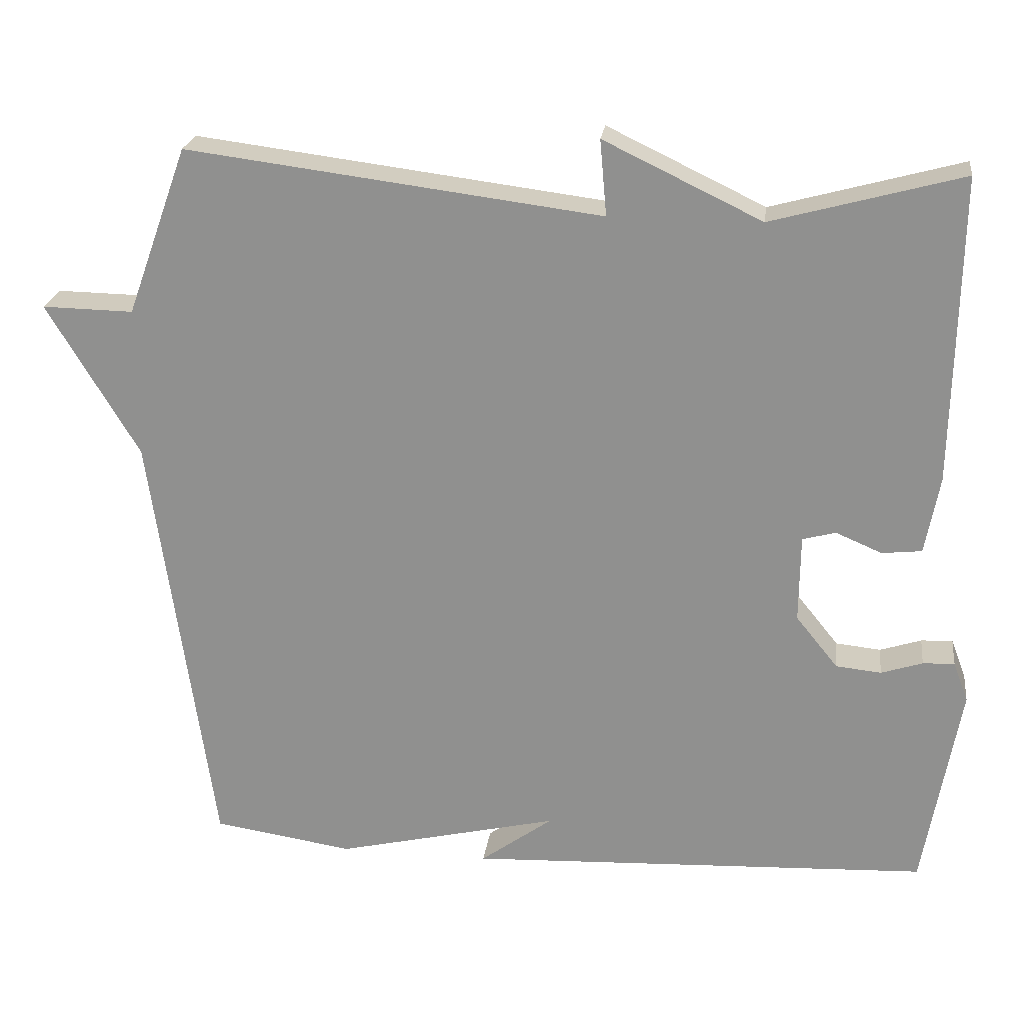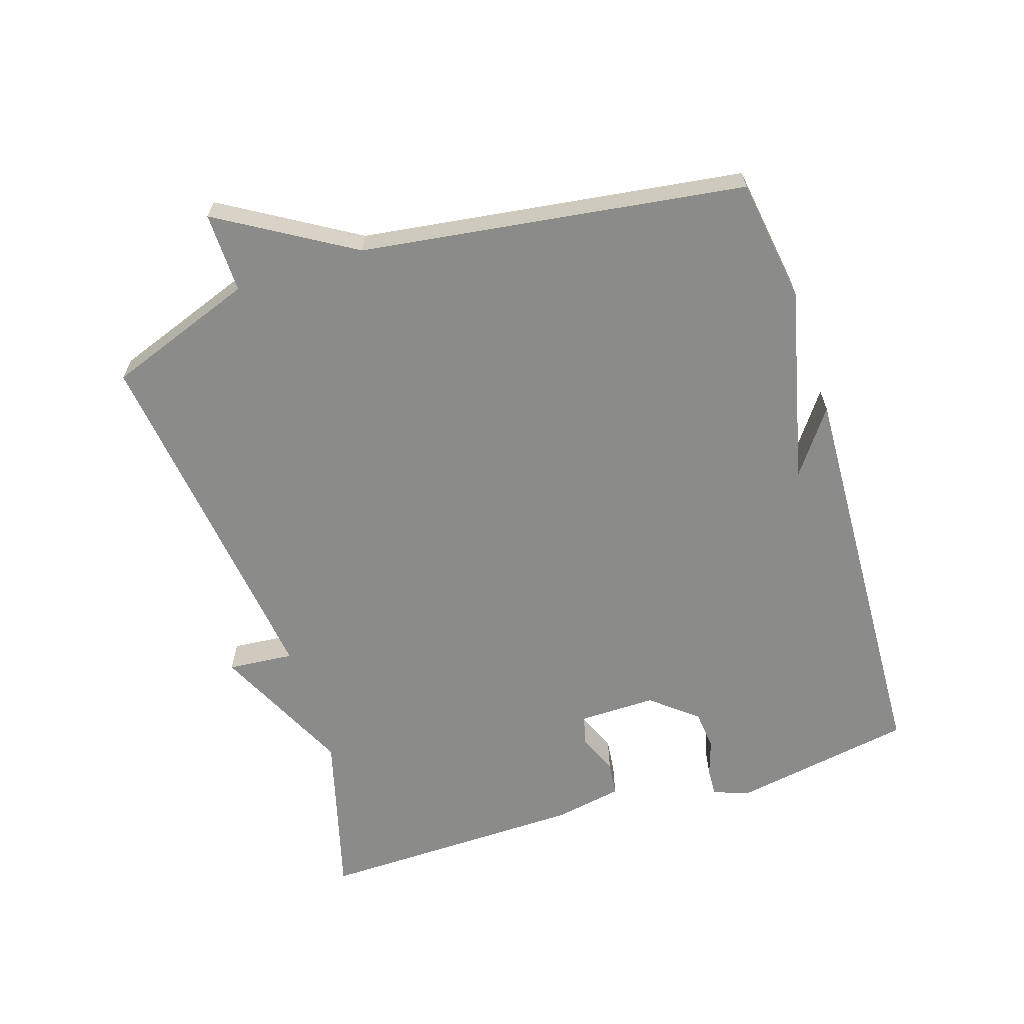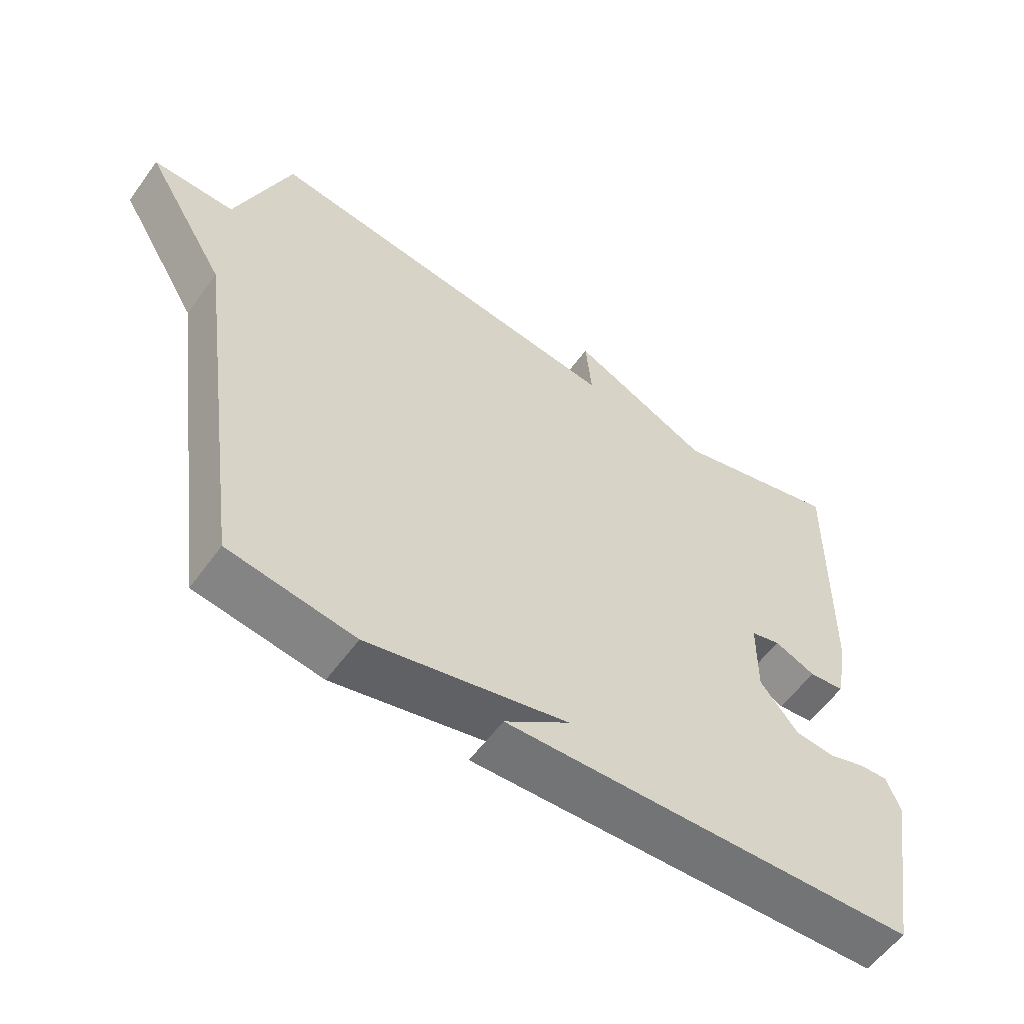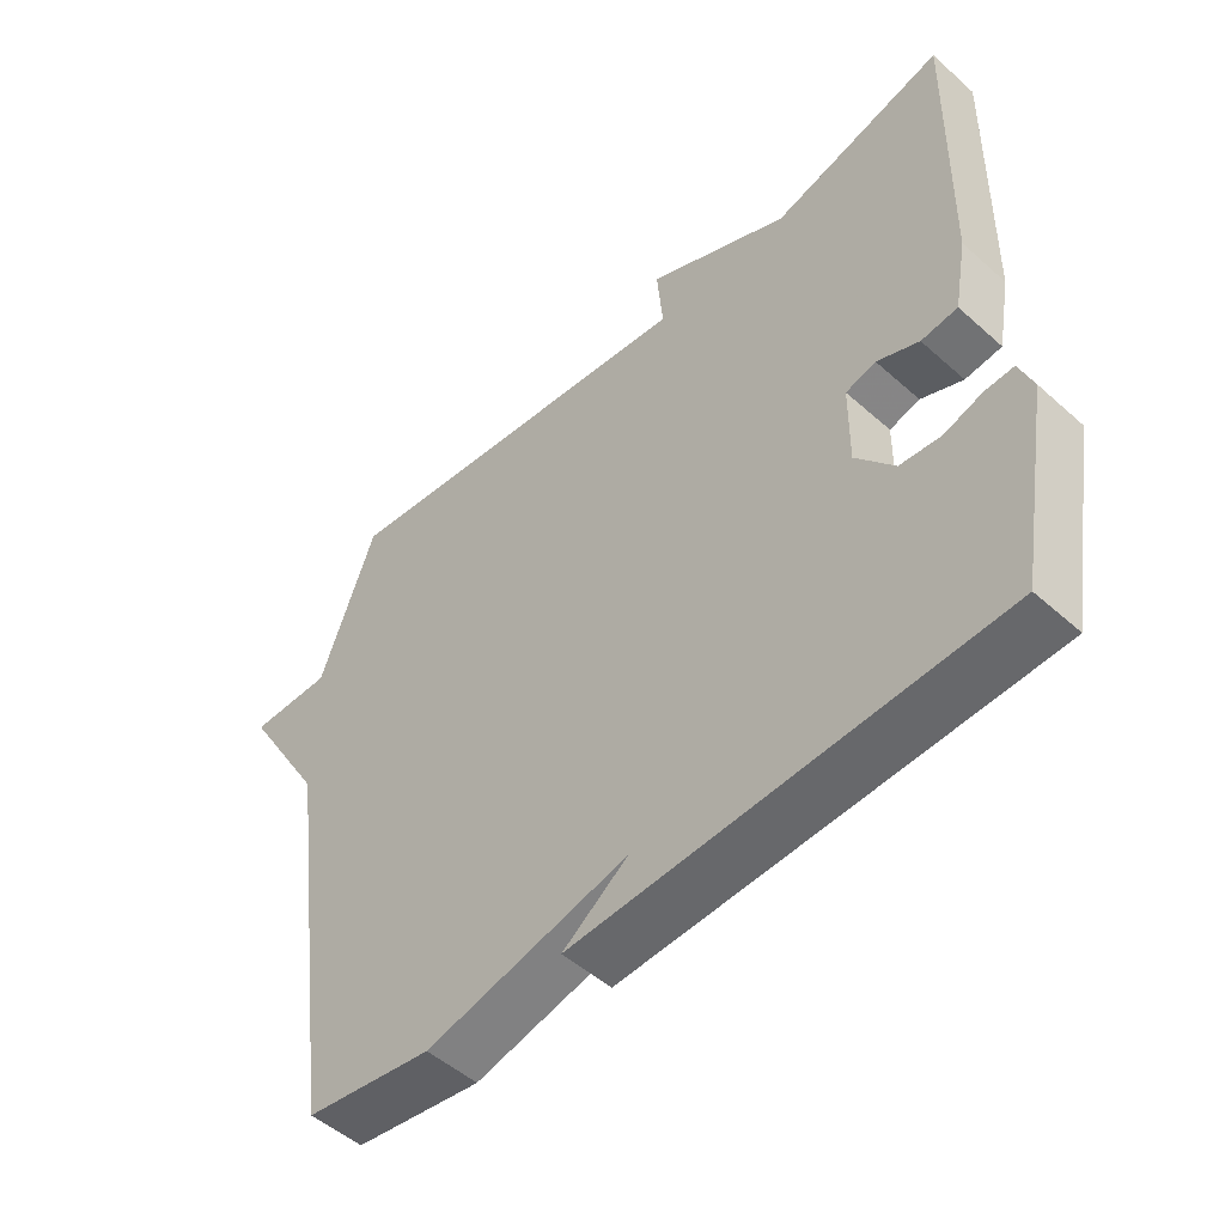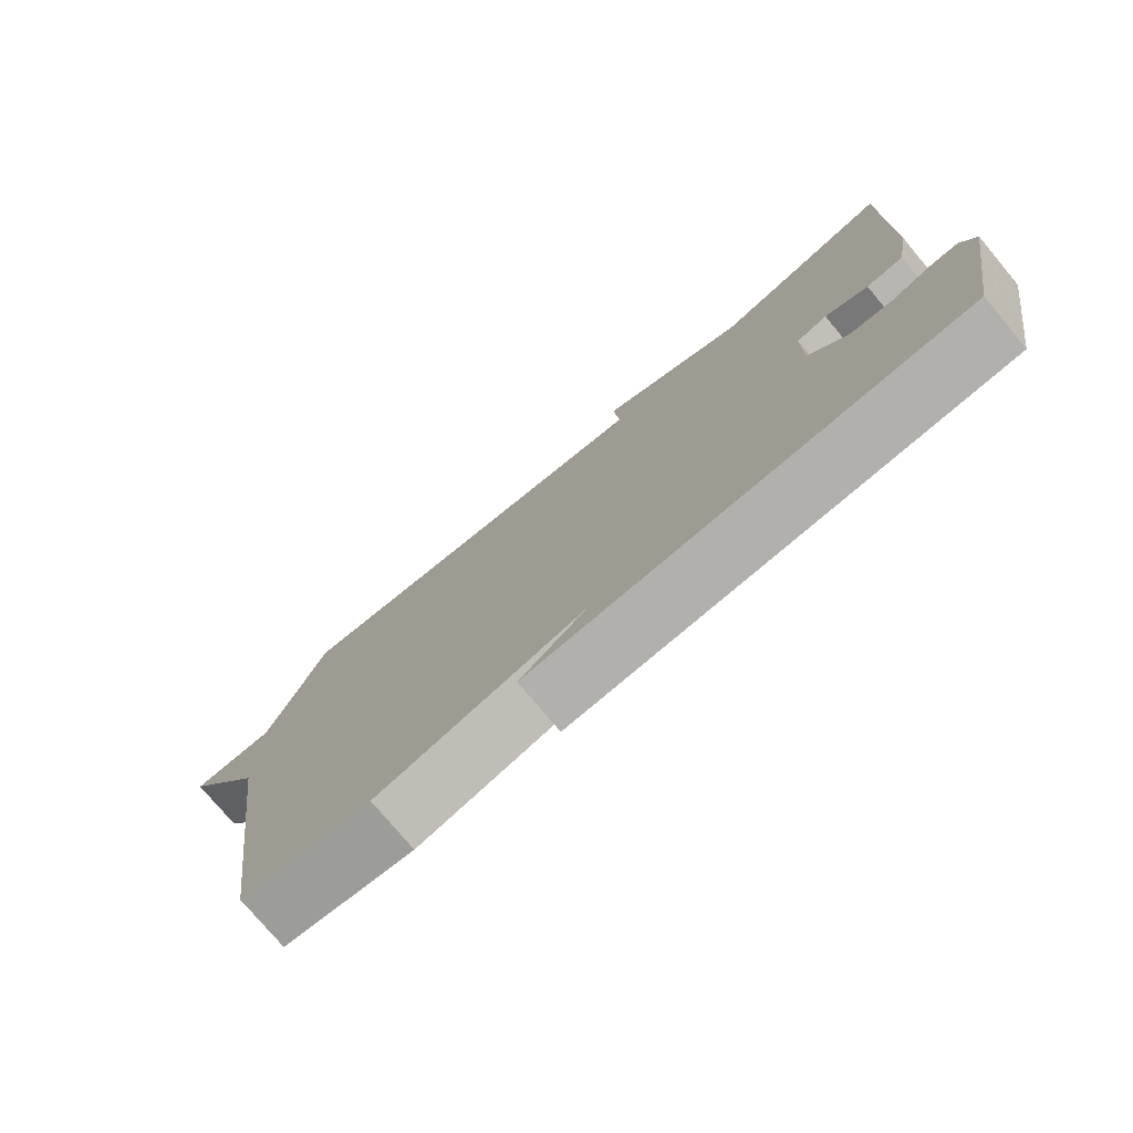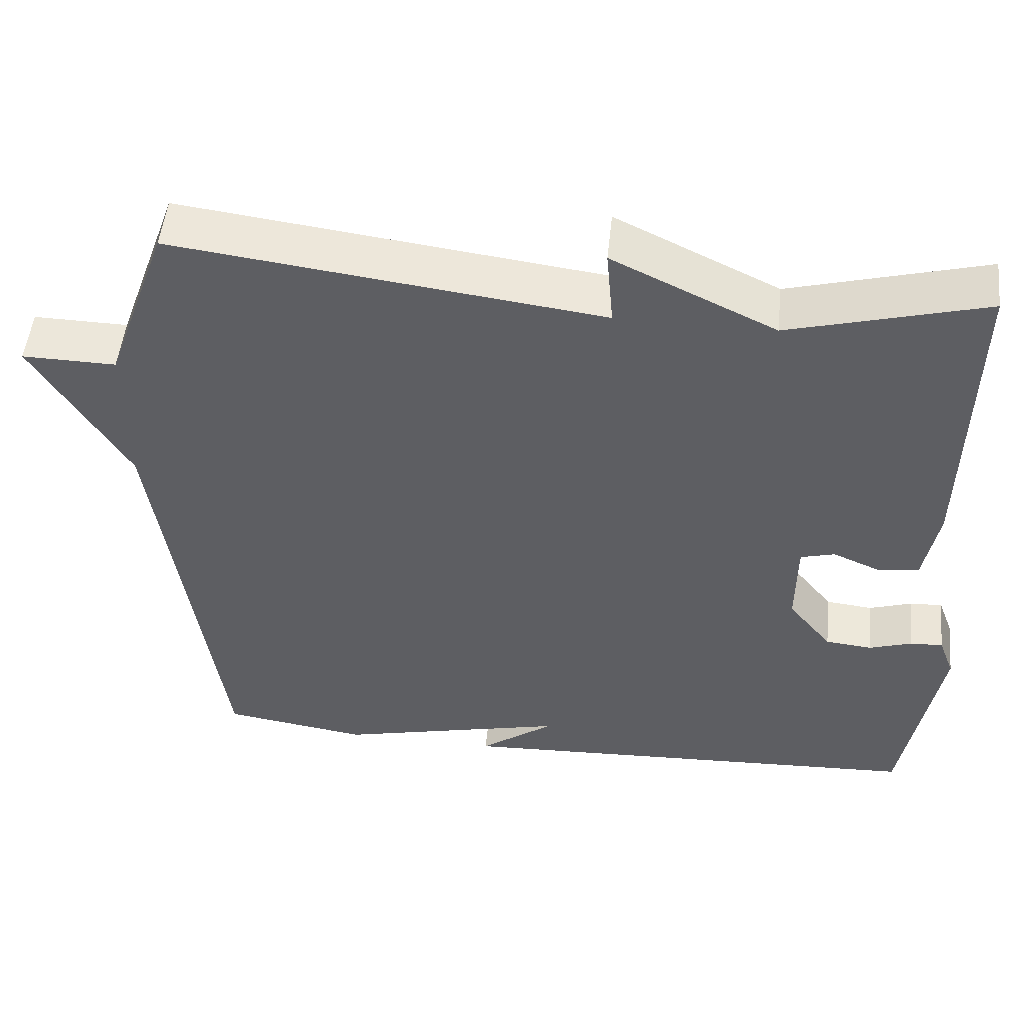
<metadata>
{"format":"obj","ext":"obj","renderer":"f3d","projection":"perspective","resolution":1024,"background":"white","views":[{"elev":23.2,"azim":-172.5,"up":"+Z"},{"elev":-63.7,"azim":107.8,"up":"+Y"},{"elev":-57.5,"azim":144.4,"up":"+Z"},{"elev":-50.5,"azim":-134.2,"up":"+Z"},{"elev":-76.7,"azim":-140.0,"up":"+Z"},{"elev":50.9,"azim":-174.0,"up":"+Z"}]}
</metadata>
<code>
v 0.5 0.07 0.5
v 0.581 0.07 0.277
v 0.702 0.07 0.279
v 0.581 0.07 0.077
v 0.5 0.07 -0.5
v 0.314 0.07 -0.528
v 0.018 0.07 -0.458
v 0.114 0.07 -0.528
v -0.5 0.07 -0.5
v -0.548 0.07 -0.225
v -0.528 0.07 -0.172
v -0.486 0.07 -0.174
v -0.431 0.07 -0.192
v -0.371 0.07 -0.186
v -0.315 0.07 -0.117
v -0.316 0.07 -0.001
v -0.36 0.07 0.011
v -0.421 0.07 -0.015
v -0.474 0.07 -0.009
v -0.493 0.07 0.094
v -0.5 0.07 0.5
v -0.248 0.07 0.431
v -0.039 0.07 0.531
v -0.048 0.07 0.431
v 0.5 0 0.5
v 0.581 0 0.277
v 0.702 0 0.279
v 0.581 0 0.077
v 0.5 0 -0.5
v 0.314 0 -0.528
v 0.018 0 -0.458
v 0.114 0 -0.528
v -0.5 0 -0.5
v -0.548 0 -0.225
v -0.528 0 -0.172
v -0.486 0 -0.174
v -0.431 0 -0.192
v -0.371 0 -0.186
v -0.315 0 -0.117
v -0.316 0 -0.001
v -0.36 0 0.011
v -0.421 0 -0.015
v -0.474 0 -0.009
v -0.493 0 0.094
v -0.5 0 0.5
v -0.248 0 0.431
v -0.039 0 0.531
v -0.048 0 0.431
f 22 23 24
f 20 21 22
f 19 20 22
f 18 19 22
f 17 18 22
f 16 17 22 24
f 24 1 2
f 16 24 2
f 15 16 2
f 11 12 13
f 10 11 13
f 9 10 13
f 8 9 13
f 7 8 13
f 7 13 14
f 14 15 2
f 7 14 2
f 6 7 2
f 5 6 2
f 4 5 2
f 2 3 4
f 48 47 46
f 46 45 44
f 46 44 43
f 46 43 42
f 46 42 41
f 48 46 41 40
f 26 25 48
f 26 48 40
f 26 40 39
f 37 36 35
f 37 35 34
f 37 34 33
f 37 33 32
f 37 32 31
f 38 37 31
f 26 39 38
f 26 38 31
f 26 31 30
f 26 30 29
f 26 29 28
f 28 27 26
f 1 25 26 2
f 2 26 27 3
f 3 27 28 4
f 4 28 29 5
f 5 29 30 6
f 6 30 31 7
f 7 31 32 8
f 8 32 33 9
f 9 33 34 10
f 10 34 35 11
f 11 35 36 12
f 12 36 37 13
f 13 37 38 14
f 14 38 39 15
f 15 39 40 16
f 16 40 41 17
f 17 41 42 18
f 18 42 43 19
f 19 43 44 20
f 20 44 45 21
f 21 45 46 22
f 22 46 47 23
f 23 47 48 24
f 24 48 25 1

</code>
